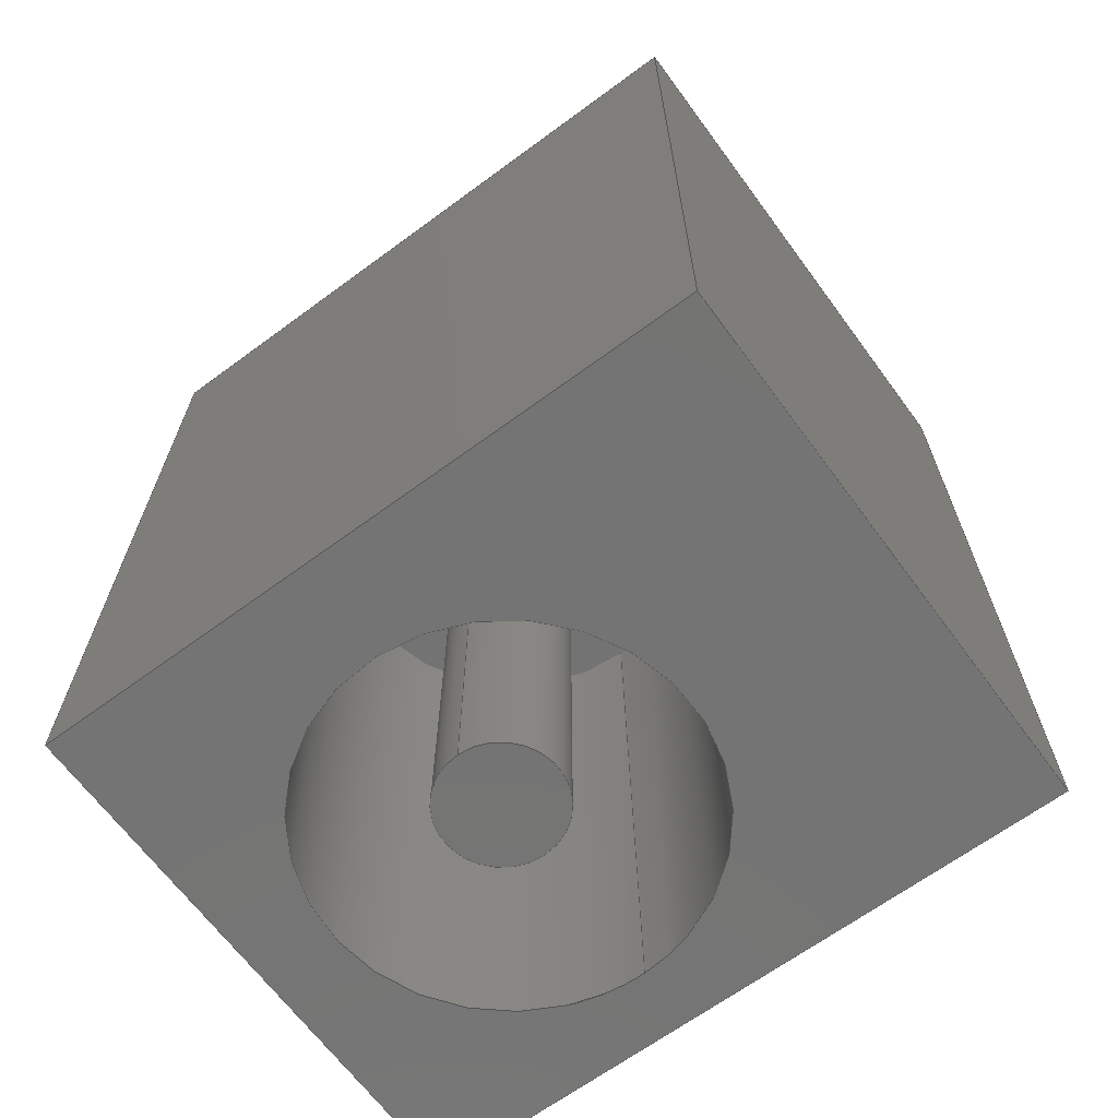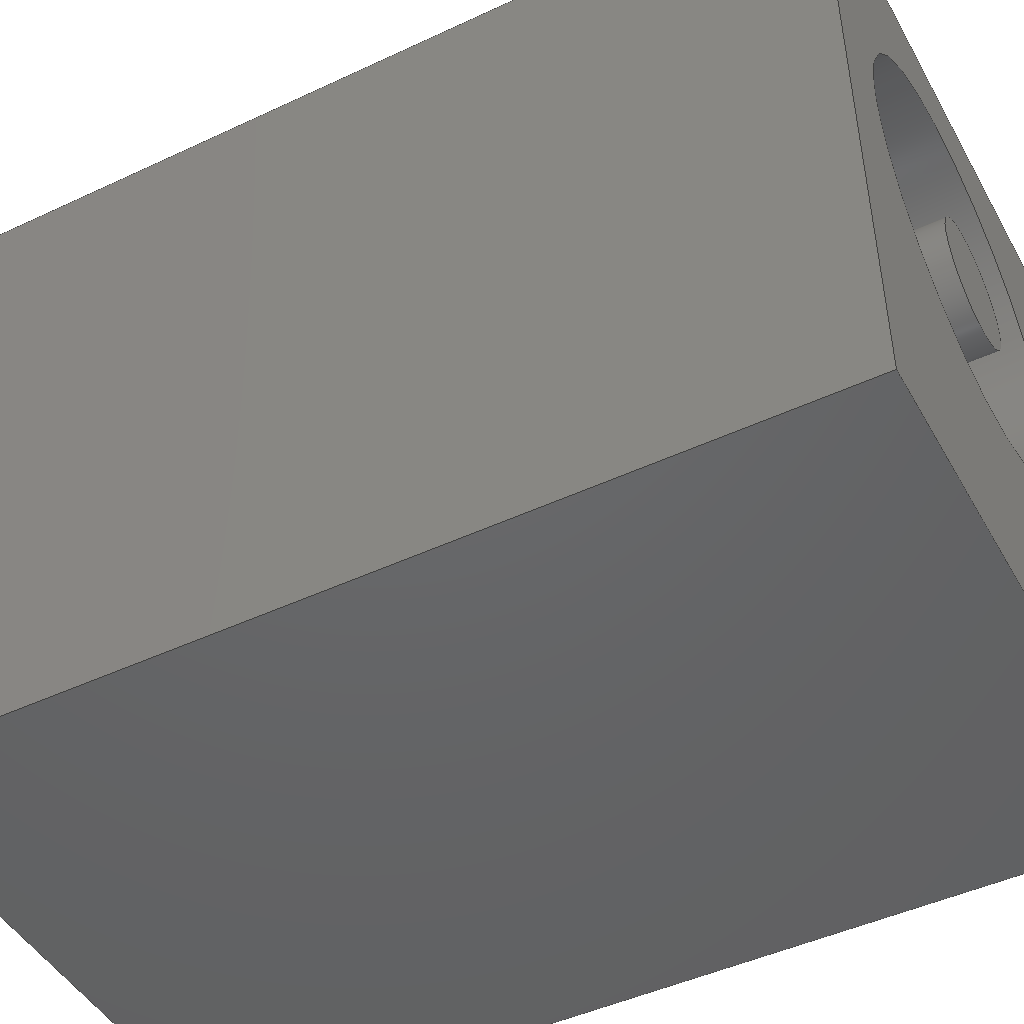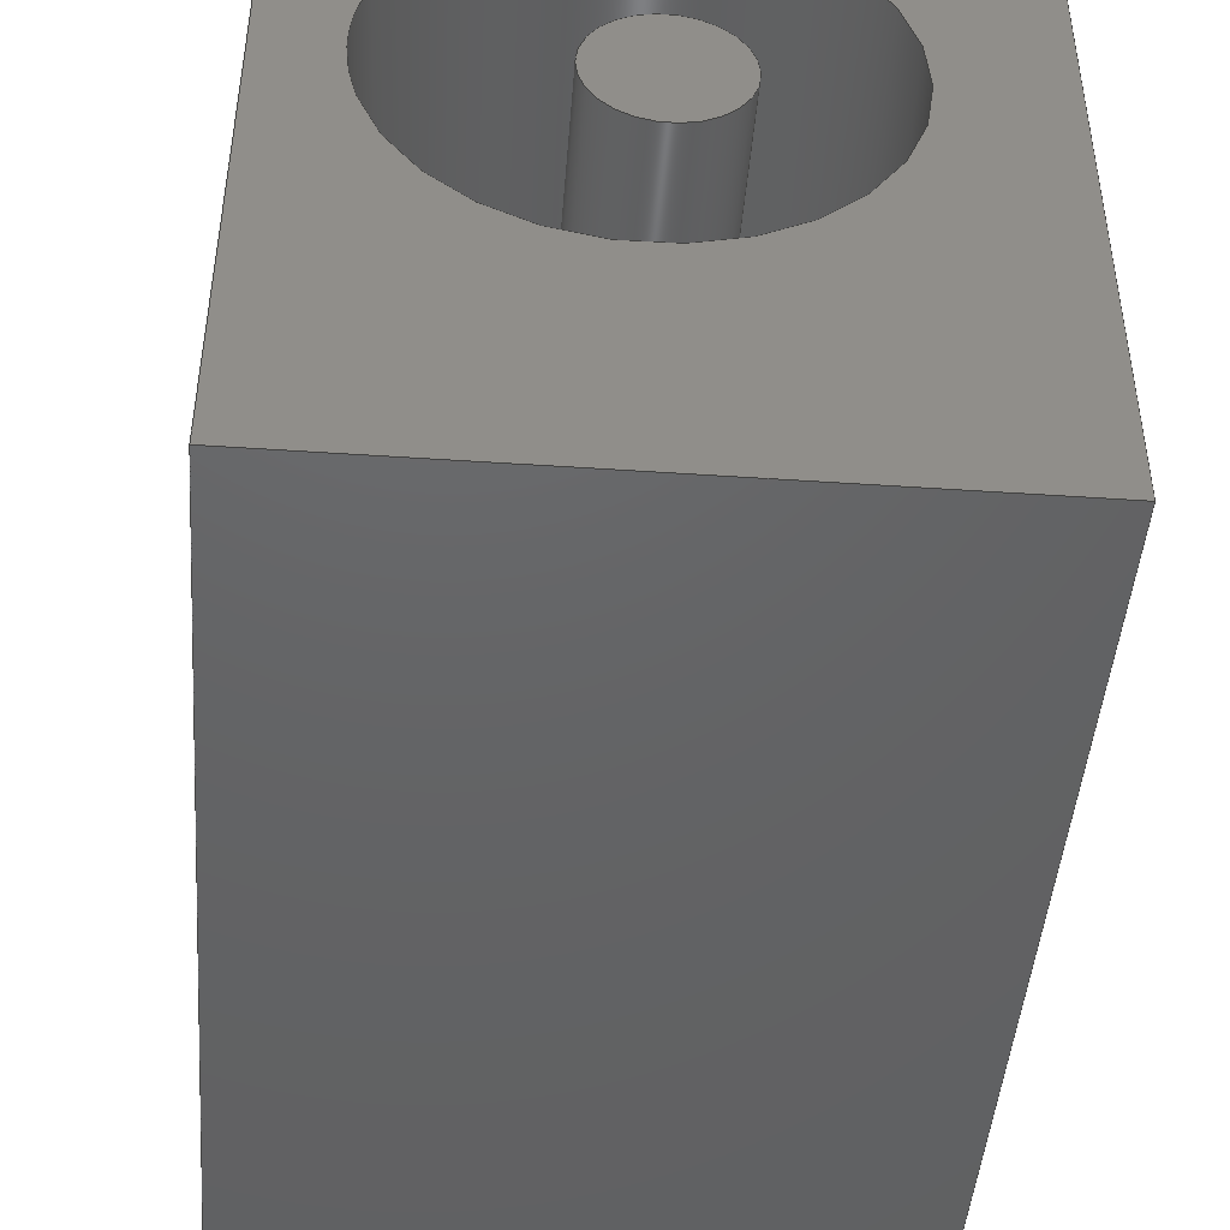
<metadata>
{"format":"step","ext":"step","renderer":"f3d","projection":"perspective","resolution":1024,"background":"white","views":[{"elev":-66.4,"azim":126.4,"up":"+Y"},{"elev":-46.6,"azim":-61.9,"up":"+Z"},{"elev":-45.6,"azim":-4.5,"up":"+Z"}]}
</metadata>
<code>
ISO-10303-21;
DATA;
#1 = APPLICATION_PROTOCOL_DEFINITION('international standard',
  'automotive_design',2000,#2);
#2 = APPLICATION_CONTEXT(
  'core data for automotive mechanical design processes');
#3 = SHAPE_DEFINITION_REPRESENTATION(#4,#10);
#4 = PRODUCT_DEFINITION_SHAPE('','',#5);
#5 = PRODUCT_DEFINITION('design','',#6,#9);
#6 = PRODUCT_DEFINITION_FORMATION('','',#7);
#7 = PRODUCT('Fusion','Fusion','',(#8));
#8 = PRODUCT_CONTEXT('',#2,'mechanical');
#9 = PRODUCT_DEFINITION_CONTEXT('part definition',#2,'design');
#10 = ADVANCED_BREP_SHAPE_REPRESENTATION('',(#11,#15),#290);
#11 = AXIS2_PLACEMENT_3D('',#12,#13,#14);
#12 = CARTESIAN_POINT('',(0,0,0));
#13 = DIRECTION('',(0,0,1));
#14 = DIRECTION('',(1,0,-0));
#15 = MANIFOLD_SOLID_BREP('',#16);
#16 = CLOSED_SHELL('',(#17,#50,#70,#79,#122,#137,#182,#213,#237,#261,
    #278));
#17 = ADVANCED_FACE('',(#18),#45,.T.);
#18 = FACE_BOUND('',#19,.T.);
#19 = EDGE_LOOP('',(#20,#30,#37,#38));
#20 = ORIENTED_EDGE('',*,*,#21,.T.);
#21 = EDGE_CURVE('',#22,#24,#26,.T.);
#22 = VERTEX_POINT('',#23);
#23 = CARTESIAN_POINT('',(11.1,10.97,6.5));
#24 = VERTEX_POINT('',#25);
#25 = CARTESIAN_POINT('',(11.1,1.1,6.5));
#26 = LINE('',#27,#28);
#27 = CARTESIAN_POINT('',(11.1,11.1,6.5));
#28 = VECTOR('',#29,1);
#29 = DIRECTION('',(0,-1,-2.22e-16));
#30 = ORIENTED_EDGE('',*,*,#31,.F.);
#31 = EDGE_CURVE('',#24,#24,#32,.T.);
#32 = CIRCLE('',#33,1);
#33 = AXIS2_PLACEMENT_3D('',#34,#35,#36);
#34 = CARTESIAN_POINT('',(10.1,1.1,6.5));
#35 = DIRECTION('',(0,-1,-2.22e-16));
#36 = DIRECTION('',(1,0,0));
#37 = ORIENTED_EDGE('',*,*,#21,.F.);
#38 = ORIENTED_EDGE('',*,*,#39,.T.);
#39 = EDGE_CURVE('',#22,#22,#40,.T.);
#40 = ELLIPSE('',#41,1,1);
#41 = AXIS2_PLACEMENT_3D('',#42,#43,#44);
#42 = CARTESIAN_POINT('',(10.1,11,6.5));
#43 = DIRECTION('',(-0.02922,-0.9995,
    0.008397));
#44 = DIRECTION('',(0.9607,-0.0304,-0.2761)
  );
#45 = CYLINDRICAL_SURFACE('',#46,1);
#46 = AXIS2_PLACEMENT_3D('',#47,#48,#49);
#47 = CARTESIAN_POINT('',(10.1,11.1,6.5));
#48 = DIRECTION('',(0,-1,-2.22e-16));
#49 = DIRECTION('',(1,0,0));
#50 = ADVANCED_FACE('',(#51,#62),#65,.T.);
#51 = FACE_BOUND('',#52,.T.);
#52 = EDGE_LOOP('',(#53));
#53 = ORIENTED_EDGE('',*,*,#54,.T.);
#54 = EDGE_CURVE('',#55,#55,#57,.T.);
#55 = VERTEX_POINT('',#56);
#56 = CARTESIAN_POINT('',(6.953,11.09,6.408)
  );
#57 = CIRCLE('',#58,3.15);
#58 = AXIS2_PLACEMENT_3D('',#59,#60,#61);
#59 = CARTESIAN_POINT('',(10.1,11,6.5));
#60 = DIRECTION('',(-0.02922,-0.9995,
    0.008397));
#61 = DIRECTION('',(-0.9992,0.02896,
    -0.02922));
#62 = FACE_BOUND('',#63,.T.);
#63 = EDGE_LOOP('',(#64));
#64 = ORIENTED_EDGE('',*,*,#39,.F.);
#65 = PLANE('',#66);
#66 = AXIS2_PLACEMENT_3D('',#67,#68,#69);
#67 = CARTESIAN_POINT('',(10.1,11,6.5));
#68 = DIRECTION('',(-0.02922,-0.9995,
    0.008397));
#69 = DIRECTION('',(-0.9992,0.02896,
    -0.02922));
#70 = ADVANCED_FACE('',(#71),#74,.T.);
#71 = FACE_BOUND('',#72,.T.);
#72 = EDGE_LOOP('',(#73));
#73 = ORIENTED_EDGE('',*,*,#31,.T.);
#74 = PLANE('',#75);
#75 = AXIS2_PLACEMENT_3D('',#76,#77,#78);
#76 = CARTESIAN_POINT('',(10.1,1.1,6.5));
#77 = DIRECTION('',(0,-1,-2.22e-16));
#78 = DIRECTION('',(1,0,0));
#79 = ADVANCED_FACE('',(#80),#117,.F.);
#80 = FACE_BOUND('',#81,.F.);
#81 = EDGE_LOOP('',(#82,#93,#102,#108,#109,#110));
#82 = ORIENTED_EDGE('',*,*,#83,.F.);
#83 = EDGE_CURVE('',#84,#86,#88,.T.);
#84 = VERTEX_POINT('',#85);
#85 = CARTESIAN_POINT('',(6.871,1.1,7.719));
#86 = VERTEX_POINT('',#87);
#87 = CARTESIAN_POINT('',(6.716,1.1,7.181));
#88 = CIRCLE('',#89,3.15);
#89 = AXIS2_PLACEMENT_3D('',#90,#91,#92);
#90 = CARTESIAN_POINT('',(9.808,1.005,6.584)
  );
#91 = DIRECTION('',(-0.02922,-0.9995,
    0.008397));
#92 = DIRECTION('',(-0.9992,0.02896,
    -0.02922));
#93 = ORIENTED_EDGE('',*,*,#94,.T.);
#94 = EDGE_CURVE('',#84,#95,#97,.T.);
#95 = VERTEX_POINT('',#96);
#96 = CARTESIAN_POINT('',(6.661,1.1,6.492));
#97 = ELLIPSE('',#98,3.151,3.15);
#98 = AXIS2_PLACEMENT_3D('',#99,#100,#101);
#99 = CARTESIAN_POINT('',(9.811,1.1,6.583));
#100 = DIRECTION('',(0,1,-0));
#101 = DIRECTION('',(-0.9611,0,0.2762));
#102 = ORIENTED_EDGE('',*,*,#103,.F.);
#103 = EDGE_CURVE('',#55,#95,#104,.T.);
#104 = LINE('',#105,#106);
#105 = CARTESIAN_POINT('',(6.953,11.09,6.408
    ));
#106 = VECTOR('',#107,1);
#107 = DIRECTION('',(-0.02922,-0.9995,
    0.008397));
#108 = ORIENTED_EDGE('',*,*,#54,.T.);
#109 = ORIENTED_EDGE('',*,*,#103,.T.);
#110 = ORIENTED_EDGE('',*,*,#111,.T.);
#111 = EDGE_CURVE('',#95,#86,#112,.T.);
#112 = ELLIPSE('',#113,3.151,3.15);
#113 = AXIS2_PLACEMENT_3D('',#114,#115,#116);
#114 = CARTESIAN_POINT('',(9.811,1.1,6.583));
#115 = DIRECTION('',(0,1,-0));
#116 = DIRECTION('',(-0.9611,0,0.2762));
#117 = CYLINDRICAL_SURFACE('',#118,3.15);
#118 = AXIS2_PLACEMENT_3D('',#119,#120,#121);
#119 = CARTESIAN_POINT('',(10.1,11,6.5));
#120 = DIRECTION('',(-0.02922,-0.9995,
    0.008397));
#121 = DIRECTION('',(-0.9992,0.02896,
    -0.02922));
#122 = ADVANCED_FACE('',(#123),#132,.F.);
#123 = FACE_BOUND('',#124,.F.);
#124 = EDGE_LOOP('',(#125,#131));
#125 = ORIENTED_EDGE('',*,*,#126,.T.);
#126 = EDGE_CURVE('',#86,#84,#127,.T.);
#127 = LINE('',#128,#129);
#128 = CARTESIAN_POINT('',(5.759,1.1,3.851));
#129 = VECTOR('',#130,1);
#130 = DIRECTION('',(0.2762,0,0.9611));
#131 = ORIENTED_EDGE('',*,*,#83,.T.);
#132 = PLANE('',#133);
#133 = AXIS2_PLACEMENT_3D('',#134,#135,#136);
#134 = CARTESIAN_POINT('',(9.808,1.005,6.584)
  );
#135 = DIRECTION('',(-0.02922,-0.9995,
    0.008397));
#136 = DIRECTION('',(-0.9992,0.02896,
    -0.02922));
#137 = ADVANCED_FACE('',(#138,#172),#177,.F.);
#138 = FACE_BOUND('',#139,.F.);
#139 = EDGE_LOOP('',(#140,#150,#158,#166));
#140 = ORIENTED_EDGE('',*,*,#141,.F.);
#141 = EDGE_CURVE('',#142,#144,#146,.T.);
#142 = VERTEX_POINT('',#143);
#143 = CARTESIAN_POINT('',(5.6,1.1,0));
#144 = VERTEX_POINT('',#145);
#145 = CARTESIAN_POINT('',(14.6,1.1,0));
#146 = LINE('',#147,#148);
#147 = CARTESIAN_POINT('',(5.6,1.1,0));
#148 = VECTOR('',#149,1);
#149 = DIRECTION('',(1,0,0));
#150 = ORIENTED_EDGE('',*,*,#151,.T.);
#151 = EDGE_CURVE('',#142,#152,#154,.T.);
#152 = VERTEX_POINT('',#153);
#153 = CARTESIAN_POINT('',(5.6,1.1,11));
#154 = LINE('',#155,#156);
#155 = CARTESIAN_POINT('',(5.6,1.1,0));
#156 = VECTOR('',#157,1);
#157 = DIRECTION('',(0,0,1));
#158 = ORIENTED_EDGE('',*,*,#159,.T.);
#159 = EDGE_CURVE('',#152,#160,#162,.T.);
#160 = VERTEX_POINT('',#161);
#161 = CARTESIAN_POINT('',(14.6,1.1,11));
#162 = LINE('',#163,#164);
#163 = CARTESIAN_POINT('',(5.6,1.1,11));
#164 = VECTOR('',#165,1);
#165 = DIRECTION('',(1,0,0));
#166 = ORIENTED_EDGE('',*,*,#167,.F.);
#167 = EDGE_CURVE('',#144,#160,#168,.T.);
#168 = LINE('',#169,#170);
#169 = CARTESIAN_POINT('',(14.6,1.1,0));
#170 = VECTOR('',#171,1);
#171 = DIRECTION('',(0,0,1));
#172 = FACE_BOUND('',#173,.F.);
#173 = EDGE_LOOP('',(#174,#175,#176));
#174 = ORIENTED_EDGE('',*,*,#94,.F.);
#175 = ORIENTED_EDGE('',*,*,#126,.F.);
#176 = ORIENTED_EDGE('',*,*,#111,.F.);
#177 = PLANE('',#178);
#178 = AXIS2_PLACEMENT_3D('',#179,#180,#181);
#179 = CARTESIAN_POINT('',(5.6,1.1,0));
#180 = DIRECTION('',(0,1,0));
#181 = DIRECTION('',(0,0,1));
#182 = ADVANCED_FACE('',(#183),#208,.F.);
#183 = FACE_BOUND('',#184,.F.);
#184 = EDGE_LOOP('',(#185,#193,#194,#202));
#185 = ORIENTED_EDGE('',*,*,#186,.F.);
#186 = EDGE_CURVE('',#142,#187,#189,.T.);
#187 = VERTEX_POINT('',#188);
#188 = CARTESIAN_POINT('',(5.6,15.6,0));
#189 = LINE('',#190,#191);
#190 = CARTESIAN_POINT('',(5.6,1.1,0));
#191 = VECTOR('',#192,1);
#192 = DIRECTION('',(0,1,0));
#193 = ORIENTED_EDGE('',*,*,#141,.T.);
#194 = ORIENTED_EDGE('',*,*,#195,.T.);
#195 = EDGE_CURVE('',#144,#196,#198,.T.);
#196 = VERTEX_POINT('',#197);
#197 = CARTESIAN_POINT('',(14.6,15.6,0));
#198 = LINE('',#199,#200);
#199 = CARTESIAN_POINT('',(14.6,1.1,0));
#200 = VECTOR('',#201,1);
#201 = DIRECTION('',(0,1,0));
#202 = ORIENTED_EDGE('',*,*,#203,.F.);
#203 = EDGE_CURVE('',#187,#196,#204,.T.);
#204 = LINE('',#205,#206);
#205 = CARTESIAN_POINT('',(5.6,15.6,0));
#206 = VECTOR('',#207,1);
#207 = DIRECTION('',(1,0,0));
#208 = PLANE('',#209);
#209 = AXIS2_PLACEMENT_3D('',#210,#211,#212);
#210 = CARTESIAN_POINT('',(5.6,1.1,0));
#211 = DIRECTION('',(0,0,1));
#212 = DIRECTION('',(1,0,0));
#213 = ADVANCED_FACE('',(#214),#232,.T.);
#214 = FACE_BOUND('',#215,.T.);
#215 = EDGE_LOOP('',(#216,#217,#218,#226));
#216 = ORIENTED_EDGE('',*,*,#167,.F.);
#217 = ORIENTED_EDGE('',*,*,#195,.T.);
#218 = ORIENTED_EDGE('',*,*,#219,.T.);
#219 = EDGE_CURVE('',#196,#220,#222,.T.);
#220 = VERTEX_POINT('',#221);
#221 = CARTESIAN_POINT('',(14.6,15.6,11));
#222 = LINE('',#223,#224);
#223 = CARTESIAN_POINT('',(14.6,15.6,0));
#224 = VECTOR('',#225,1);
#225 = DIRECTION('',(0,0,1));
#226 = ORIENTED_EDGE('',*,*,#227,.F.);
#227 = EDGE_CURVE('',#160,#220,#228,.T.);
#228 = LINE('',#229,#230);
#229 = CARTESIAN_POINT('',(14.6,1.1,11));
#230 = VECTOR('',#231,1);
#231 = DIRECTION('',(0,1,0));
#232 = PLANE('',#233);
#233 = AXIS2_PLACEMENT_3D('',#234,#235,#236);
#234 = CARTESIAN_POINT('',(14.6,1.1,0));
#235 = DIRECTION('',(1,0,0));
#236 = DIRECTION('',(0,0,1));
#237 = ADVANCED_FACE('',(#238),#256,.F.);
#238 = FACE_BOUND('',#239,.F.);
#239 = EDGE_LOOP('',(#240,#241,#242,#250));
#240 = ORIENTED_EDGE('',*,*,#151,.F.);
#241 = ORIENTED_EDGE('',*,*,#186,.T.);
#242 = ORIENTED_EDGE('',*,*,#243,.T.);
#243 = EDGE_CURVE('',#187,#244,#246,.T.);
#244 = VERTEX_POINT('',#245);
#245 = CARTESIAN_POINT('',(5.6,15.6,11));
#246 = LINE('',#247,#248);
#247 = CARTESIAN_POINT('',(5.6,15.6,0));
#248 = VECTOR('',#249,1);
#249 = DIRECTION('',(0,0,1));
#250 = ORIENTED_EDGE('',*,*,#251,.F.);
#251 = EDGE_CURVE('',#152,#244,#252,.T.);
#252 = LINE('',#253,#254);
#253 = CARTESIAN_POINT('',(5.6,1.1,11));
#254 = VECTOR('',#255,1);
#255 = DIRECTION('',(0,1,0));
#256 = PLANE('',#257);
#257 = AXIS2_PLACEMENT_3D('',#258,#259,#260);
#258 = CARTESIAN_POINT('',(5.6,1.1,0));
#259 = DIRECTION('',(1,0,0));
#260 = DIRECTION('',(0,0,1));
#261 = ADVANCED_FACE('',(#262),#273,.T.);
#262 = FACE_BOUND('',#263,.T.);
#263 = EDGE_LOOP('',(#264,#265,#266,#267));
#264 = ORIENTED_EDGE('',*,*,#251,.F.);
#265 = ORIENTED_EDGE('',*,*,#159,.T.);
#266 = ORIENTED_EDGE('',*,*,#227,.T.);
#267 = ORIENTED_EDGE('',*,*,#268,.F.);
#268 = EDGE_CURVE('',#244,#220,#269,.T.);
#269 = LINE('',#270,#271);
#270 = CARTESIAN_POINT('',(5.6,15.6,11));
#271 = VECTOR('',#272,1);
#272 = DIRECTION('',(1,0,0));
#273 = PLANE('',#274);
#274 = AXIS2_PLACEMENT_3D('',#275,#276,#277);
#275 = CARTESIAN_POINT('',(5.6,1.1,11));
#276 = DIRECTION('',(0,0,1));
#277 = DIRECTION('',(1,0,0));
#278 = ADVANCED_FACE('',(#279),#285,.T.);
#279 = FACE_BOUND('',#280,.T.);
#280 = EDGE_LOOP('',(#281,#282,#283,#284));
#281 = ORIENTED_EDGE('',*,*,#203,.F.);
#282 = ORIENTED_EDGE('',*,*,#243,.T.);
#283 = ORIENTED_EDGE('',*,*,#268,.T.);
#284 = ORIENTED_EDGE('',*,*,#219,.F.);
#285 = PLANE('',#286);
#286 = AXIS2_PLACEMENT_3D('',#287,#288,#289);
#287 = CARTESIAN_POINT('',(5.6,15.6,0));
#288 = DIRECTION('',(0,1,0));
#289 = DIRECTION('',(0,0,1));
#290 = ( GEOMETRIC_REPRESENTATION_CONTEXT(3) 
GLOBAL_UNCERTAINTY_ASSIGNED_CONTEXT((#294)) GLOBAL_UNIT_ASSIGNED_CONTEXT
((#291,#292,#293)) REPRESENTATION_CONTEXT('Context #1',
  '3D Context with UNIT and UNCERTAINTY') );
#291 = ( LENGTH_UNIT() NAMED_UNIT(*) SI_UNIT(.MILLI.,.METRE.) );
#292 = ( NAMED_UNIT(*) PLANE_ANGLE_UNIT() SI_UNIT($,.RADIAN.) );
#293 = ( NAMED_UNIT(*) SI_UNIT($,.STERADIAN.) SOLID_ANGLE_UNIT() );
#294 = UNCERTAINTY_MEASURE_WITH_UNIT(LENGTH_MEASURE(1e-07),#291,
  'distance_accuracy_value','confusion accuracy');
#295 = PRODUCT_RELATED_PRODUCT_CATEGORY('part',$,(#7));
#296 = MECHANICAL_DESIGN_GEOMETRIC_PRESENTATION_REPRESENTATION('',(#297,
    #308,#316,#323,#330,#337,#344,#351,#358,#365),#290);
#297 = STYLED_ITEM('color',(#298),#15);
#298 = PRESENTATION_STYLE_ASSIGNMENT((#299,#305));
#299 = SURFACE_STYLE_USAGE(.BOTH.,#300);
#300 = SURFACE_SIDE_STYLE('',(#301));
#301 = SURFACE_STYLE_FILL_AREA(#302);
#302 = FILL_AREA_STYLE('',(#303));
#303 = FILL_AREA_STYLE_COLOUR('',#304);
#304 = COLOUR_RGB('',0.8,0.8,0.8);
#305 = CURVE_STYLE('',#306,POSITIVE_LENGTH_MEASURE(0.1),#307);
#306 = DRAUGHTING_PRE_DEFINED_CURVE_FONT('continuous');
#307 = COLOUR_RGB('',0.09804,0.09804,
  0.09804);
#308 = OVER_RIDING_STYLED_ITEM('overriding color',(#309),#50,#297);
#309 = PRESENTATION_STYLE_ASSIGNMENT((#310));
#310 = SURFACE_STYLE_USAGE(.BOTH.,#311);
#311 = SURFACE_SIDE_STYLE('',(#312));
#312 = SURFACE_STYLE_FILL_AREA(#313);
#313 = FILL_AREA_STYLE('',(#314));
#314 = FILL_AREA_STYLE_COLOUR('',#315);
#315 = COLOUR_RGB('',0.1725,0.1725,0.1725);
#316 = OVER_RIDING_STYLED_ITEM('overriding color',(#317),#79,#297);
#317 = PRESENTATION_STYLE_ASSIGNMENT((#318));
#318 = SURFACE_STYLE_USAGE(.BOTH.,#319);
#319 = SURFACE_SIDE_STYLE('',(#320));
#320 = SURFACE_STYLE_FILL_AREA(#321);
#321 = FILL_AREA_STYLE('',(#322));
#322 = FILL_AREA_STYLE_COLOUR('',#315);
#323 = OVER_RIDING_STYLED_ITEM('overriding color',(#324),#122,#297);
#324 = PRESENTATION_STYLE_ASSIGNMENT((#325));
#325 = SURFACE_STYLE_USAGE(.BOTH.,#326);
#326 = SURFACE_SIDE_STYLE('',(#327));
#327 = SURFACE_STYLE_FILL_AREA(#328);
#328 = FILL_AREA_STYLE('',(#329));
#329 = FILL_AREA_STYLE_COLOUR('',#315);
#330 = OVER_RIDING_STYLED_ITEM('overriding color',(#331),#137,#297);
#331 = PRESENTATION_STYLE_ASSIGNMENT((#332));
#332 = SURFACE_STYLE_USAGE(.BOTH.,#333);
#333 = SURFACE_SIDE_STYLE('',(#334));
#334 = SURFACE_STYLE_FILL_AREA(#335);
#335 = FILL_AREA_STYLE('',(#336));
#336 = FILL_AREA_STYLE_COLOUR('',#315);
#337 = OVER_RIDING_STYLED_ITEM('overriding color',(#338),#182,#297);
#338 = PRESENTATION_STYLE_ASSIGNMENT((#339));
#339 = SURFACE_STYLE_USAGE(.BOTH.,#340);
#340 = SURFACE_SIDE_STYLE('',(#341));
#341 = SURFACE_STYLE_FILL_AREA(#342);
#342 = FILL_AREA_STYLE('',(#343));
#343 = FILL_AREA_STYLE_COLOUR('',#315);
#344 = OVER_RIDING_STYLED_ITEM('overriding color',(#345),#213,#297);
#345 = PRESENTATION_STYLE_ASSIGNMENT((#346));
#346 = SURFACE_STYLE_USAGE(.BOTH.,#347);
#347 = SURFACE_SIDE_STYLE('',(#348));
#348 = SURFACE_STYLE_FILL_AREA(#349);
#349 = FILL_AREA_STYLE('',(#350));
#350 = FILL_AREA_STYLE_COLOUR('',#315);
#351 = OVER_RIDING_STYLED_ITEM('overriding color',(#352),#237,#297);
#352 = PRESENTATION_STYLE_ASSIGNMENT((#353));
#353 = SURFACE_STYLE_USAGE(.BOTH.,#354);
#354 = SURFACE_SIDE_STYLE('',(#355));
#355 = SURFACE_STYLE_FILL_AREA(#356);
#356 = FILL_AREA_STYLE('',(#357));
#357 = FILL_AREA_STYLE_COLOUR('',#315);
#358 = OVER_RIDING_STYLED_ITEM('overriding color',(#359),#261,#297);
#359 = PRESENTATION_STYLE_ASSIGNMENT((#360));
#360 = SURFACE_STYLE_USAGE(.BOTH.,#361);
#361 = SURFACE_SIDE_STYLE('',(#362));
#362 = SURFACE_STYLE_FILL_AREA(#363);
#363 = FILL_AREA_STYLE('',(#364));
#364 = FILL_AREA_STYLE_COLOUR('',#315);
#365 = OVER_RIDING_STYLED_ITEM('overriding color',(#366),#278,#297);
#366 = PRESENTATION_STYLE_ASSIGNMENT((#367));
#367 = SURFACE_STYLE_USAGE(.BOTH.,#368);
#368 = SURFACE_SIDE_STYLE('',(#369));
#369 = SURFACE_STYLE_FILL_AREA(#370);
#370 = FILL_AREA_STYLE('',(#371));
#371 = FILL_AREA_STYLE_COLOUR('',#315);
ENDSEC;
END-ISO-10303-21;

</code>
